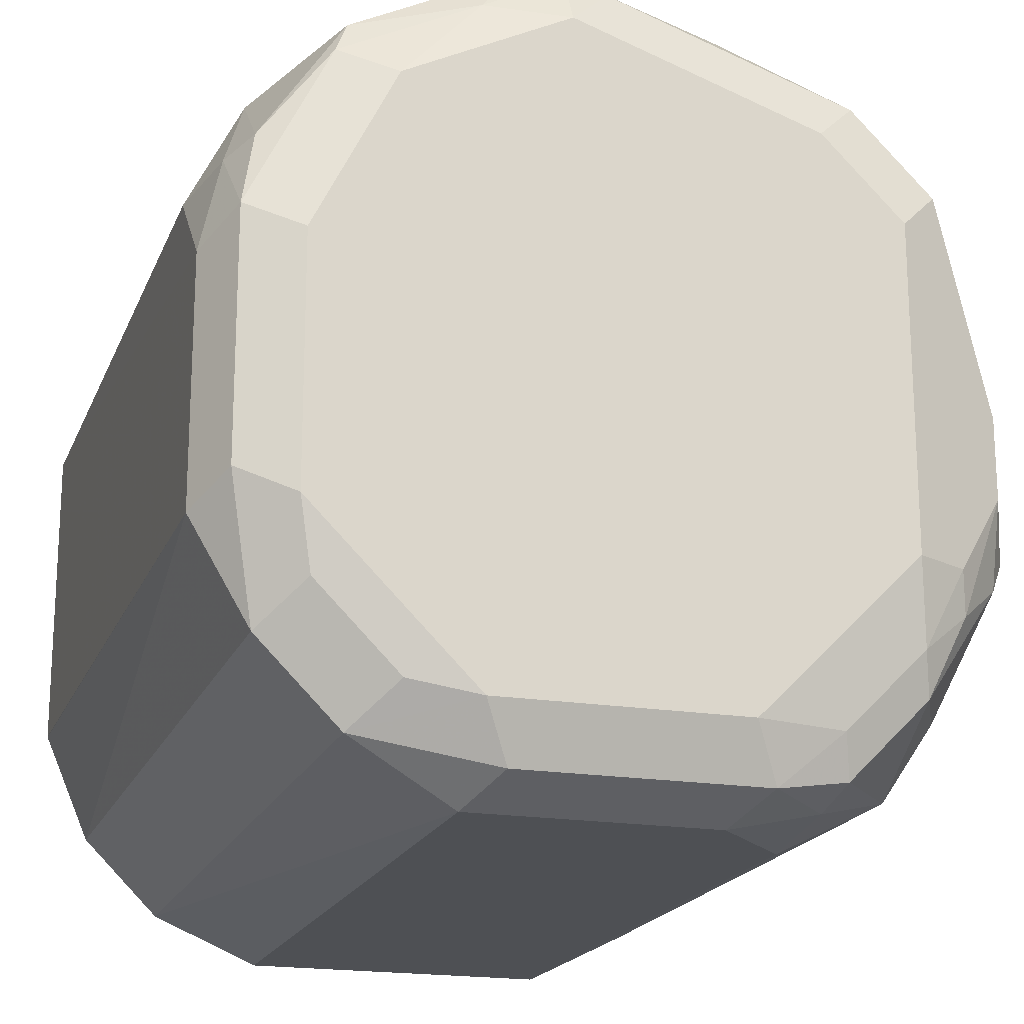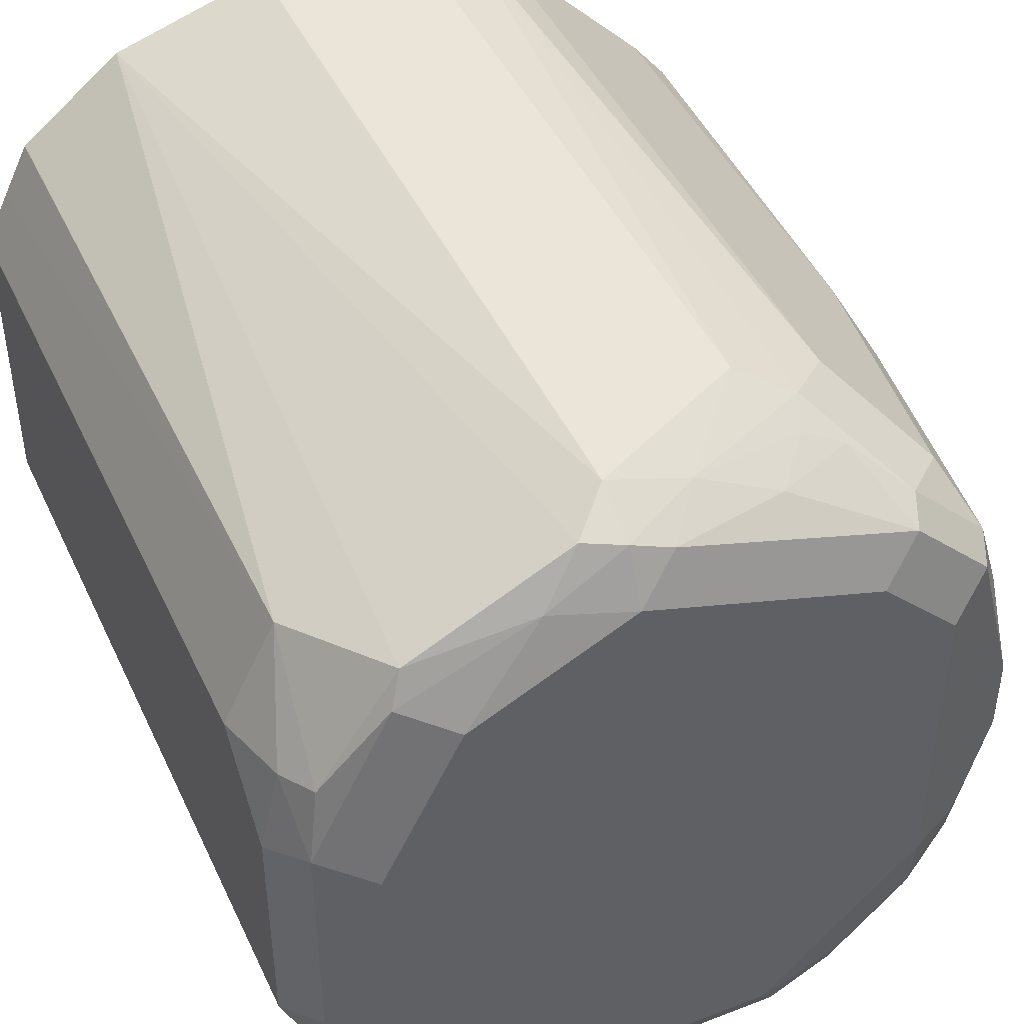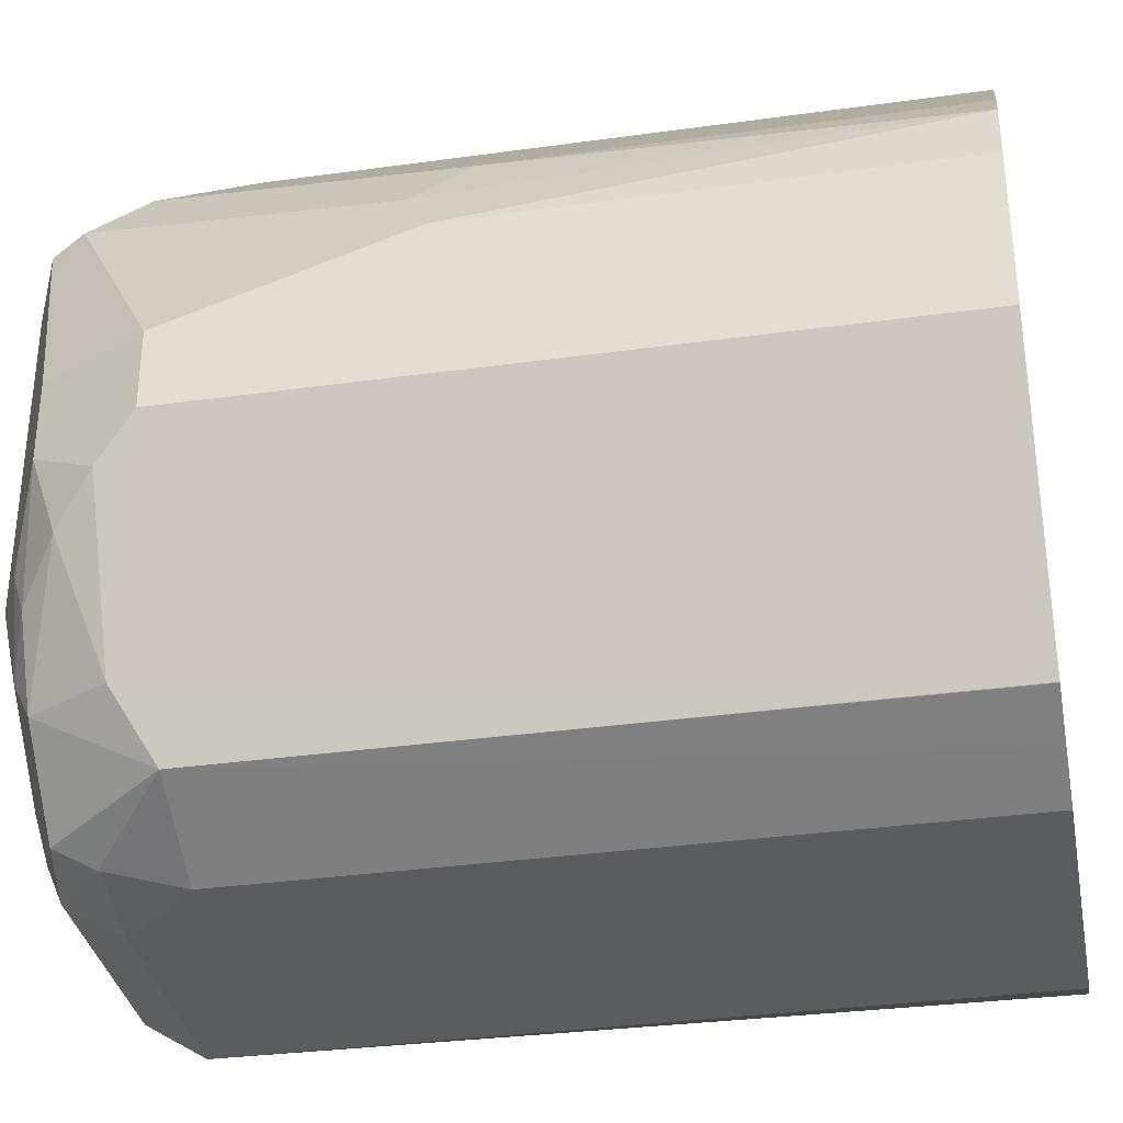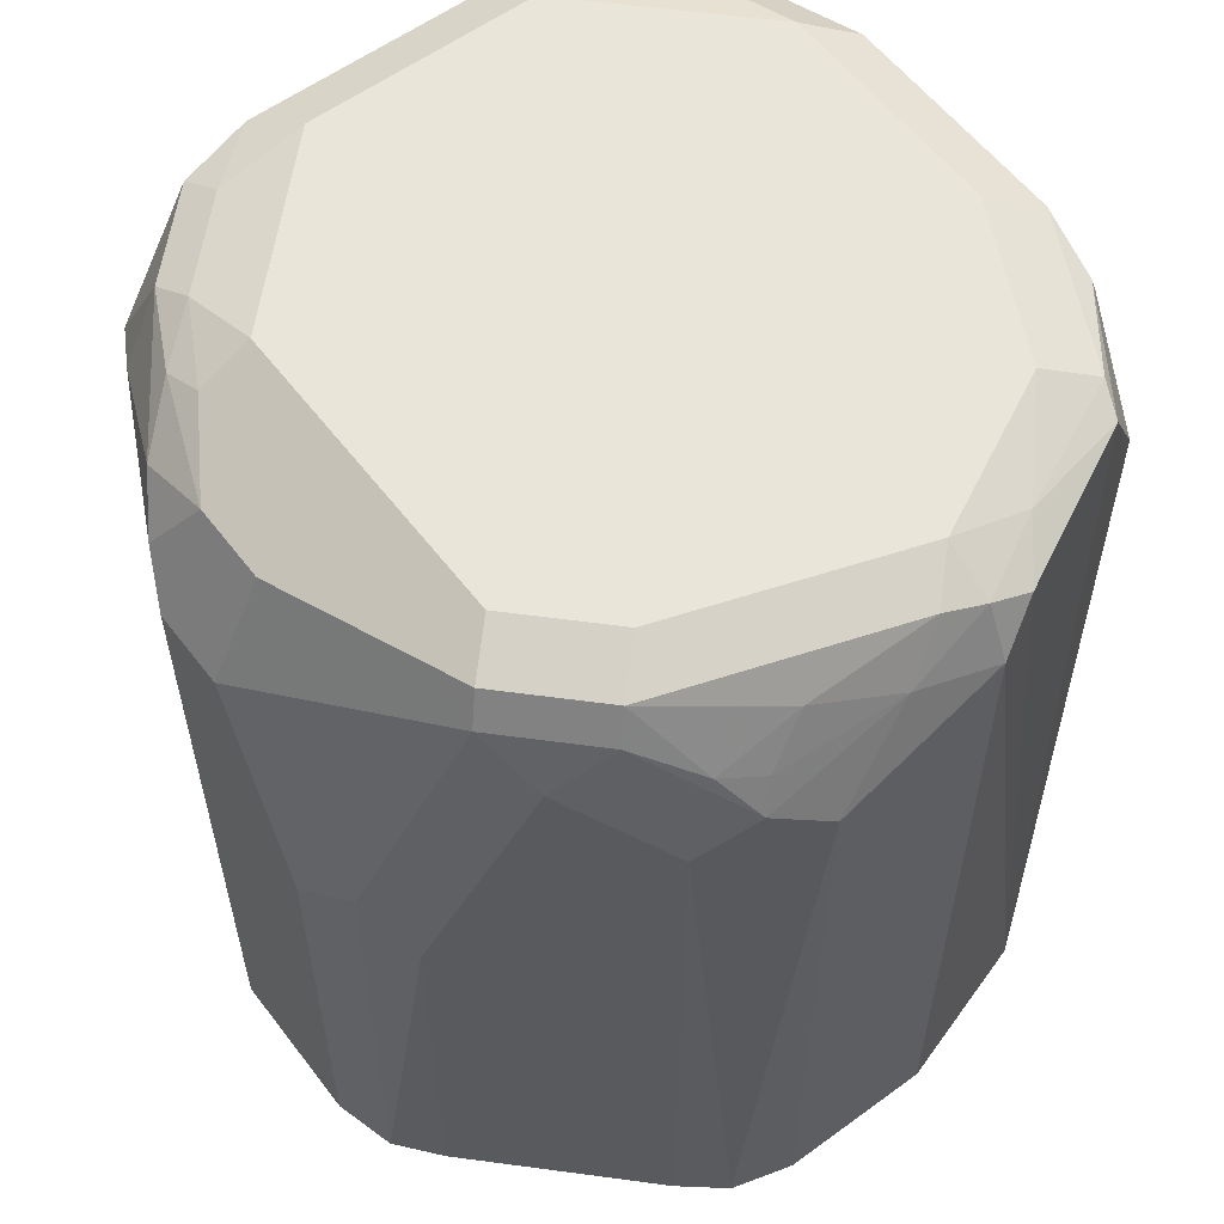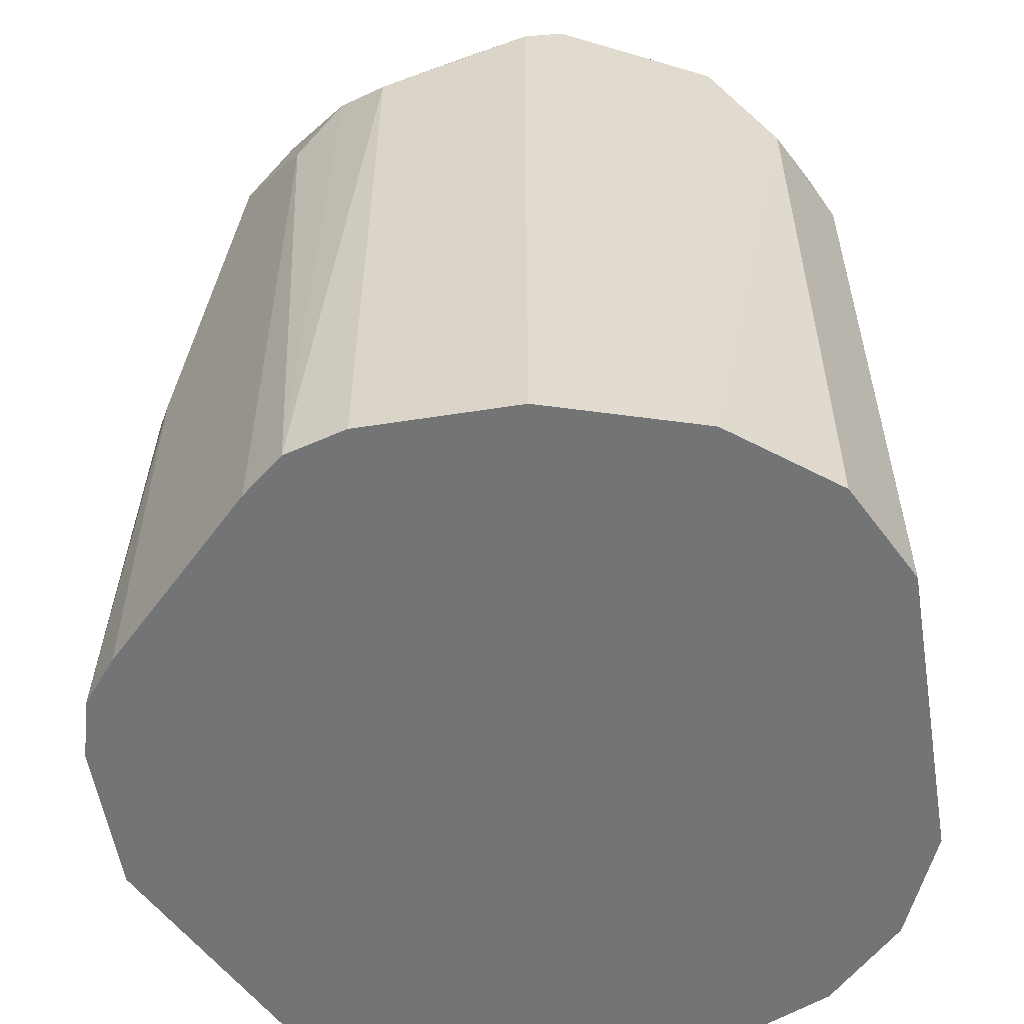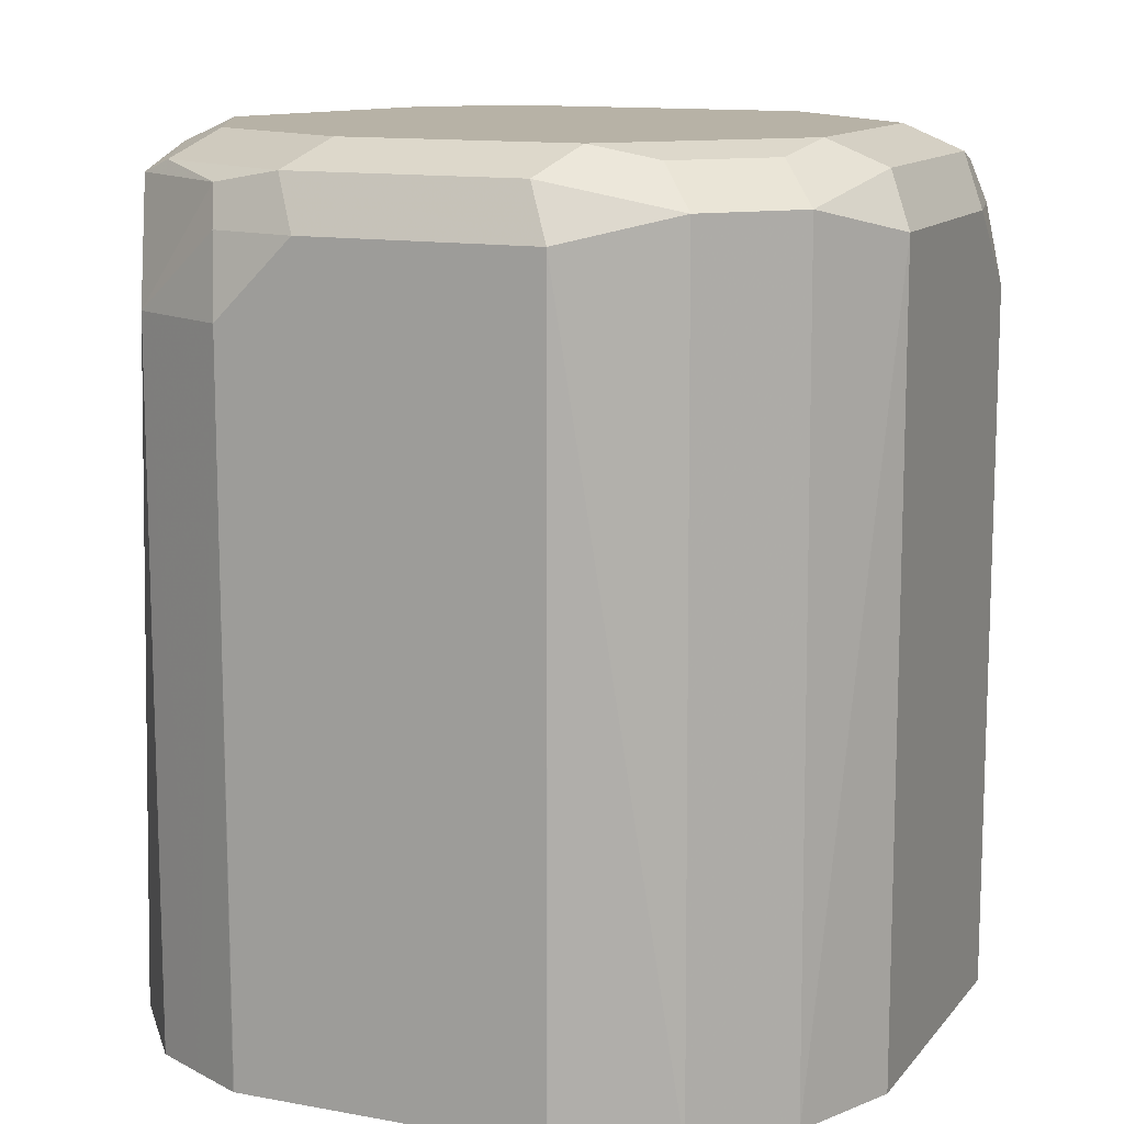
<metadata>
{"format":"obj","ext":"obj","renderer":"f3d","projection":"perspective","resolution":1024,"background":"white","views":[{"elev":-19.0,"azim":162.6,"up":"+Z"},{"elev":45.1,"azim":155.9,"up":"+Z"},{"elev":-34.3,"azim":-79.4,"up":"+Z"},{"elev":58.1,"azim":-37.1,"up":"+Y"},{"elev":-56.2,"azim":9.3,"up":"+Y"},{"elev":12.3,"azim":113.5,"up":"+Y"}]}
</metadata>
<code>
v -0.5679 0.07087 -0.4614
v -0.5679 0.07087 -0.3906
v -0.568 0.07087 -0.4615
v -0.568 0.2485 -0.4615
v -0.568 0.07087 -0.3904
v -0.568 0.2485 -0.4083
v -0.568 0.2307 -0.3905
v -0.5786 0.07087 -0.4864
v -0.5799 0.2544 -0.4852
v -0.5739 0.2603 -0.4556
v -0.5739 0.07087 -0.3786
v -0.5725 0.2485 -0.3883
v -0.5739 0.2603 -0.4023
v -0.5799 0.2307 -0.3669
v -0.5964 0.07087 -0.5041
v -0.5976 0.2544 -0.5029
v -0.5887 0.2633 -0.4763
v -0.5858 0.2663 -0.4615
v -0.5798 0.07087 -0.3669
v -0.5769 0.2574 -0.3861
v -0.5917 0.2603 -0.3669
v -0.5858 0.2663 -0.4083
v -0.5947 0.2574 -0.3594
v -0.6035 0.07087 -0.3483
v -0.5799 0.07087 -0.3668
v -0.6212 0.07087 -0.5148
v -0.6213 0.2485 -0.5148
v -0.6272 0.2603 -0.5088
v -0.6213 0.2663 -0.497
v -0.6065 0.2633 -0.4941
v -0.6035 0.2663 -0.3728
v -0.6213 0.2618 -0.3528
v -0.6301 0.2574 -0.3417
v -0.639 0.07087 -0.3372
v -0.639 0.2485 -0.3373
v -0.6922 0.07087 -0.5148
v -0.6745 0.2485 -0.5148
v -0.6804 0.2603 -0.5088
v -0.6745 0.2663 -0.497
v -0.639 0.2663 -0.355
v -0.639 0.2603 -0.3432
v -0.6745 0.07087 -0.3372
v -0.6568 0.2507 -0.3417
v -0.6745 0.2307 -0.3373
v -0.6924 0.07087 -0.5148
v -0.6923 0.2307 -0.5148
v -0.6945 0.2485 -0.5103
v -0.6945 0.2618 -0.497
v -0.6967 0.2574 -0.5059
v -0.71 0.2663 -0.4615
v -0.6923 0.2663 -0.3728
v -0.7011 0.2618 -0.3639
v -0.6479 0.2618 -0.3461
v -0.6885 0.07087 -0.3411
v -0.6745 0.2544 -0.3491
v -0.6834 0.2441 -0.3461
v -0.6863 0.2367 -0.3432
v -0.7041 0.07087 -0.5089
v -0.7159 0.2307 -0.5029
v -0.7122 0.2618 -0.4793
v -0.7144 0.2574 -0.4881
v -0.71 0.2663 -0.3905
v -0.7219 0.2603 -0.4615
v -0.7337 0.2544 -0.4437
v -0.7189 0.2618 -0.3816
v -0.7041 0.2544 -0.3609
v -0.6923 0.2463 -0.3506
v -0.6982 0.07087 -0.3491
v -0.6982 0.2248 -0.3491
v -0.7159 0.07087 -0.503
v -0.7219 0.2307 -0.4911
v -0.7233 0.2396 -0.4881
v -0.716 0.07087 -0.5029
v -0.7233 0.2574 -0.4704
v -0.7344 0.2485 -0.4615
v -0.7337 0.2544 -0.426
v -0.7219 0.2603 -0.3905
v -0.7411 0.2396 -0.4526
v -0.7455 0.2307 -0.4437
v -0.7219 0.2544 -0.3787
v -0.7159 0.2426 -0.3669
v -0.7337 0.07087 -0.3846
v -0.7456 0.07087 -0.4437
v -0.7455 0.2307 -0.426
v -0.7455 0.1775 -0.4083
v -0.7396 0.1834 -0.3964
v -0.7337 0.1716 -0.3846
v -0.7417 0.07087 -0.3943
v -0.7456 0.07087 -0.4083
f 46 58 59
f 50 63 64
f 50 60 63
f 49 59 61
f 48 49 61
f 47 59 49
f 50 64 76
f 48 61 60
f 50 76 62
f 52 55 53
f 51 65 52
f 52 65 80
f 52 80 66
f 52 66 67
f 52 67 55
f 54 69 68
f 54 57 69
f 46 59 47
f 51 62 65
f 45 58 46
f 36 46 37
f 43 53 55
f 55 67 56
f 35 44 42
f 36 45 46
f 37 47 38
f 37 46 47
f 38 48 39
f 38 47 49
f 38 49 48
f 44 57 54
f 39 48 60
f 40 51 52
f 40 52 53
f 40 53 41
f 41 53 43
f 42 44 54
f 43 55 56
f 43 56 57
f 43 57 44
f 39 60 50
f 56 67 57
f 84 89 85
f 57 66 69
f 71 79 72
f 71 73 83
f 71 83 79
f 72 78 75
f 72 79 78
f 76 80 77
f 76 84 80
f 79 83 89
f 68 87 82
f 79 89 84
f 80 85 86
f 80 86 87
f 80 87 81
f 82 87 88
f 85 89 88
f 85 88 86
f 86 88 87
f 35 43 44
f 80 84 85
f 68 81 87
f 68 69 81
f 66 81 69
f 58 70 59
f 59 71 72
f 59 72 61
f 59 70 73
f 59 73 71
f 60 61 74
f 60 74 63
f 61 72 75
f 61 75 74
f 62 76 77
f 62 77 65
f 63 74 64
f 64 74 75
f 64 75 78
f 64 78 79
f 64 79 84
f 64 84 76
f 65 77 80
f 66 80 81
f 57 67 66
f 35 41 43
f 26 36 37
f 33 41 35
f 1 3 4
f 1 4 6
f 1 6 2
f 2 6 7
f 2 7 5
f 3 8 4
f 4 9 10
f 4 10 13
f 1 15 8
f 4 13 6
f 5 7 11
f 6 12 7
f 6 13 12
f 7 12 14
f 7 14 11
f 8 15 16
f 8 16 9
f 9 16 30
f 4 8 9
f 9 30 17
f 1 26 15
f 1 45 36
f 34 35 42
f 1 2 5
f 1 5 11
f 1 11 19
f 1 19 25
f 1 25 24
f 1 24 34
f 1 34 42
f 1 36 26
f 1 42 54
f 1 68 82
f 1 82 88
f 1 88 89
f 1 89 83
f 1 83 73
f 1 73 70
f 1 70 58
f 1 58 45
f 1 54 68
f 9 17 18
f 1 8 3
f 10 18 22
f 18 40 31
f 18 31 22
f 20 21 23
f 21 22 31
f 21 31 32
f 21 32 23
f 23 32 33
f 24 33 35
f 18 51 40
f 24 35 34
f 27 37 38
f 27 38 28
f 28 38 39
f 28 39 29
f 31 40 32
f 32 40 41
f 9 18 10
f 32 41 33
f 26 37 27
f 18 62 51
f 23 33 24
f 11 14 19
f 10 22 13
f 18 50 62
f 12 13 20
f 12 20 14
f 13 21 20
f 13 22 21
f 14 20 23
f 14 24 25
f 14 25 19
f 14 23 24
f 17 29 18
f 15 27 16
f 18 39 50
f 16 27 28
f 16 28 29
f 16 29 30
f 17 30 29
f 15 26 27
f 18 29 39

</code>
